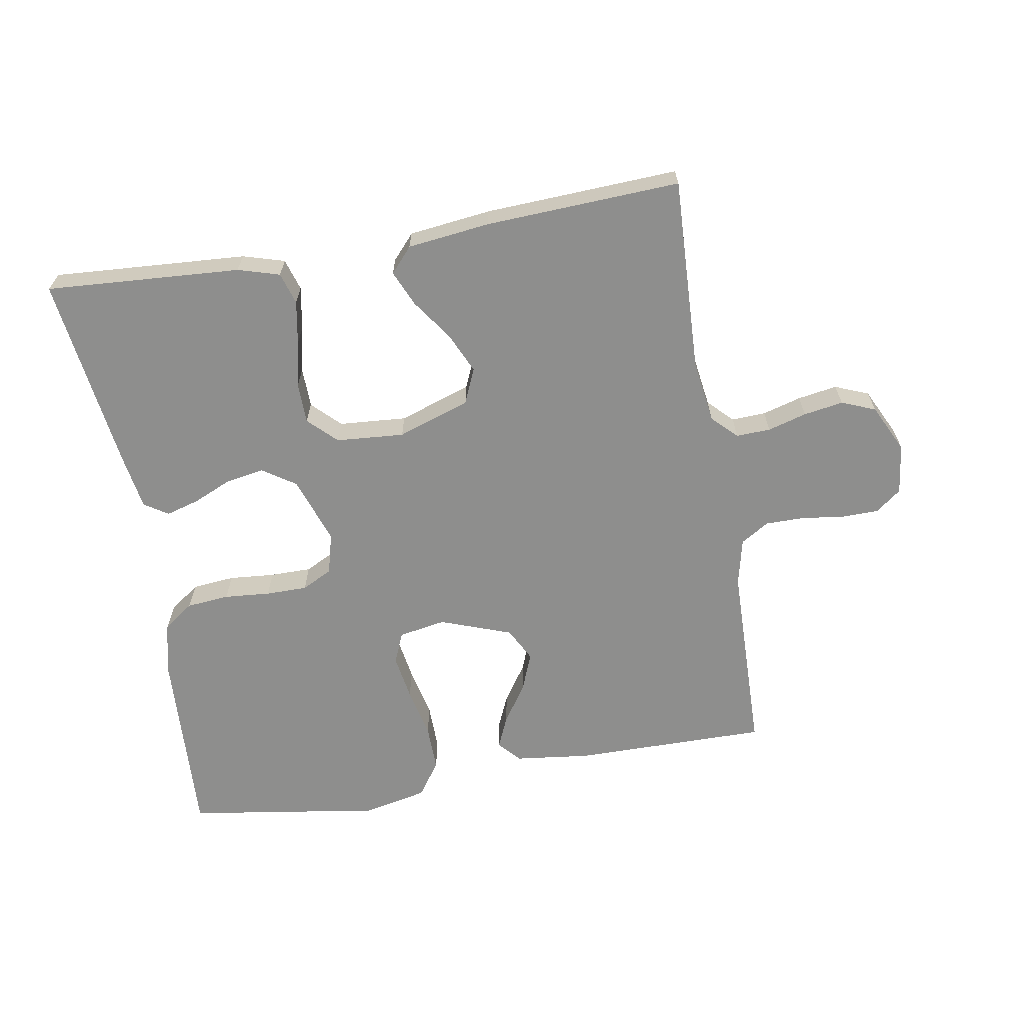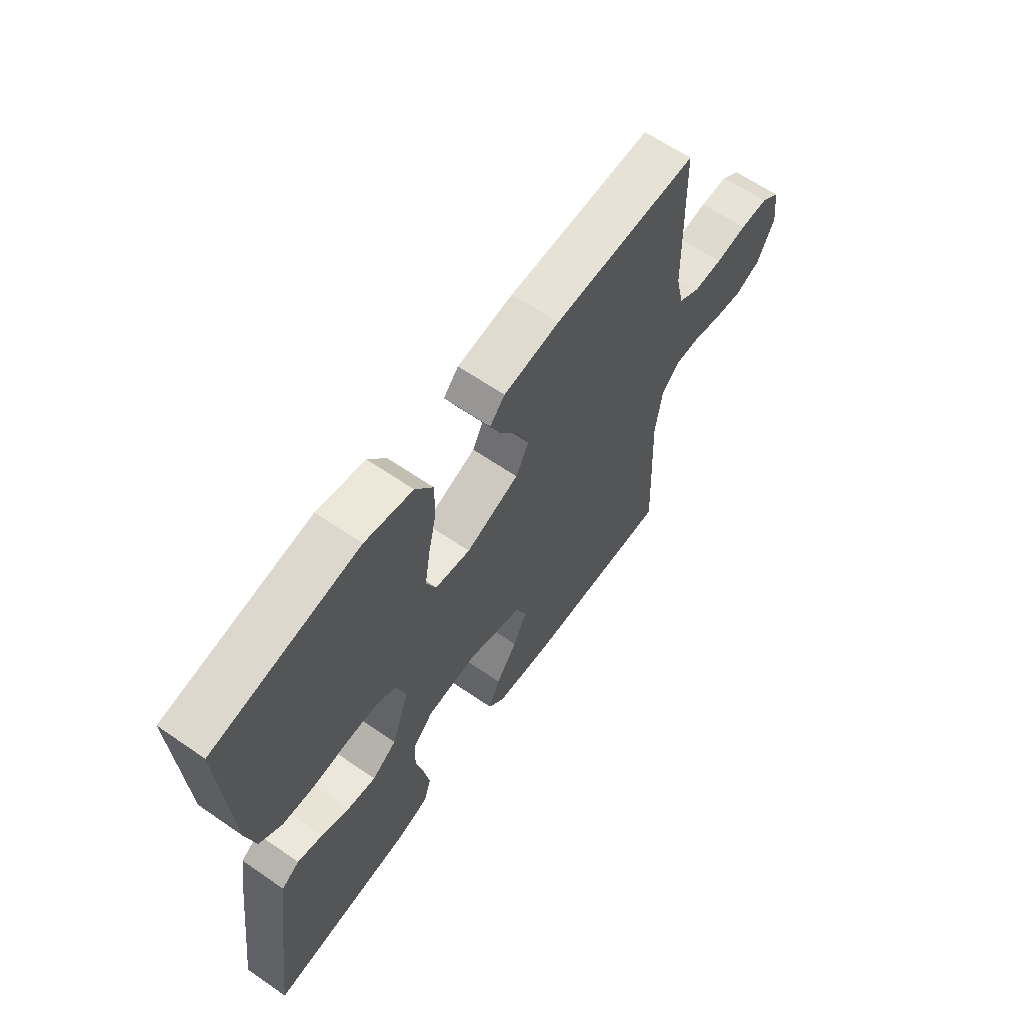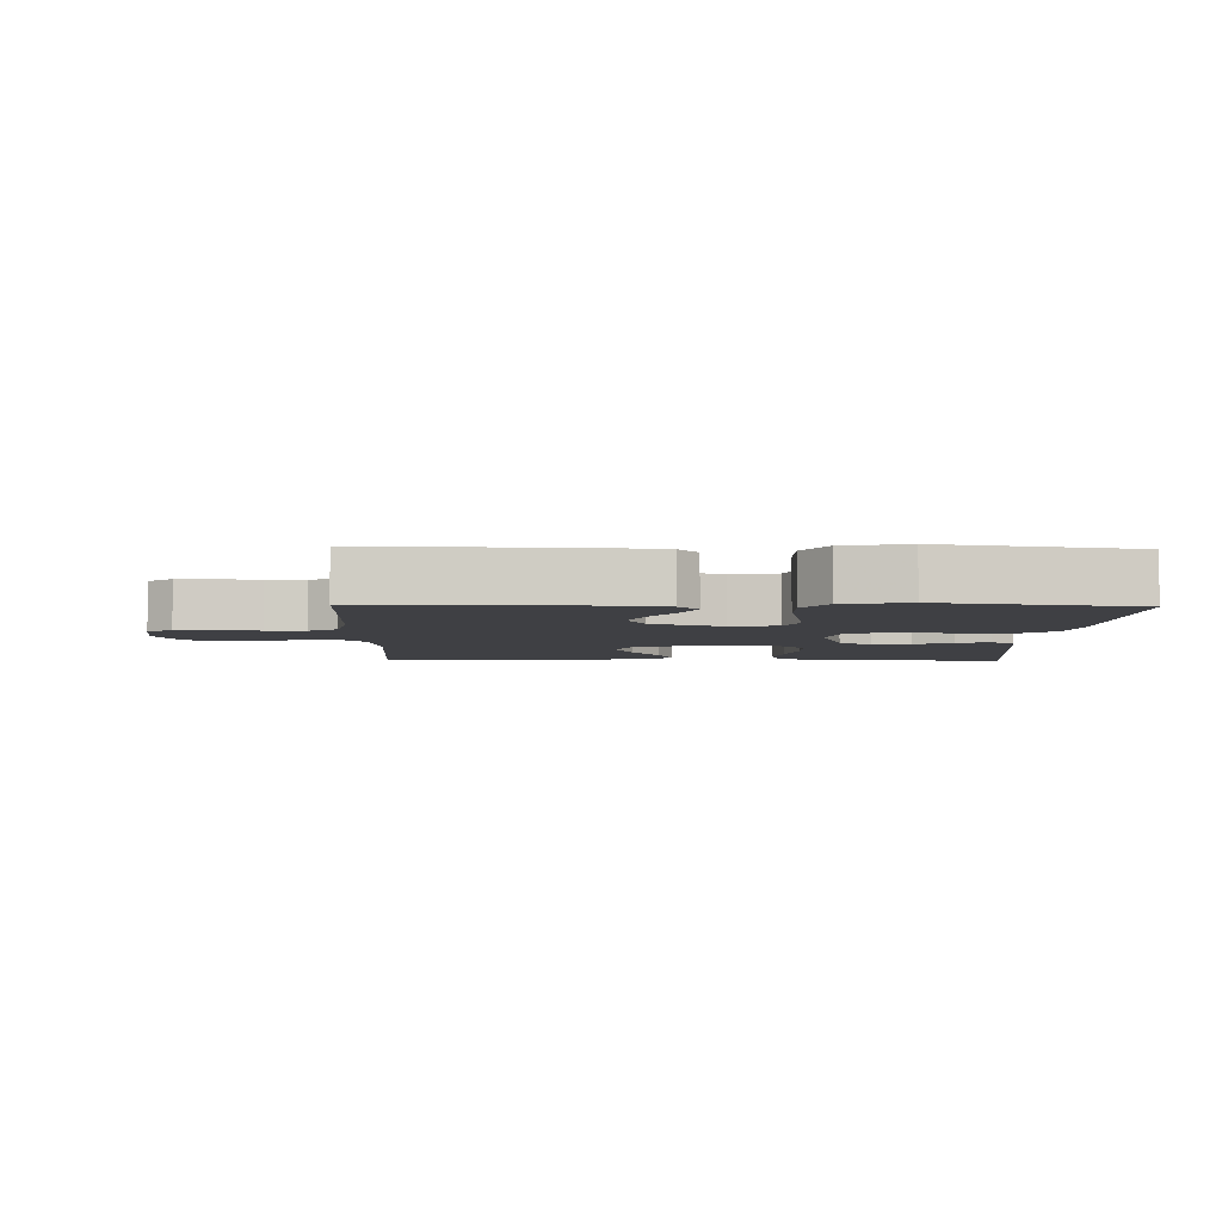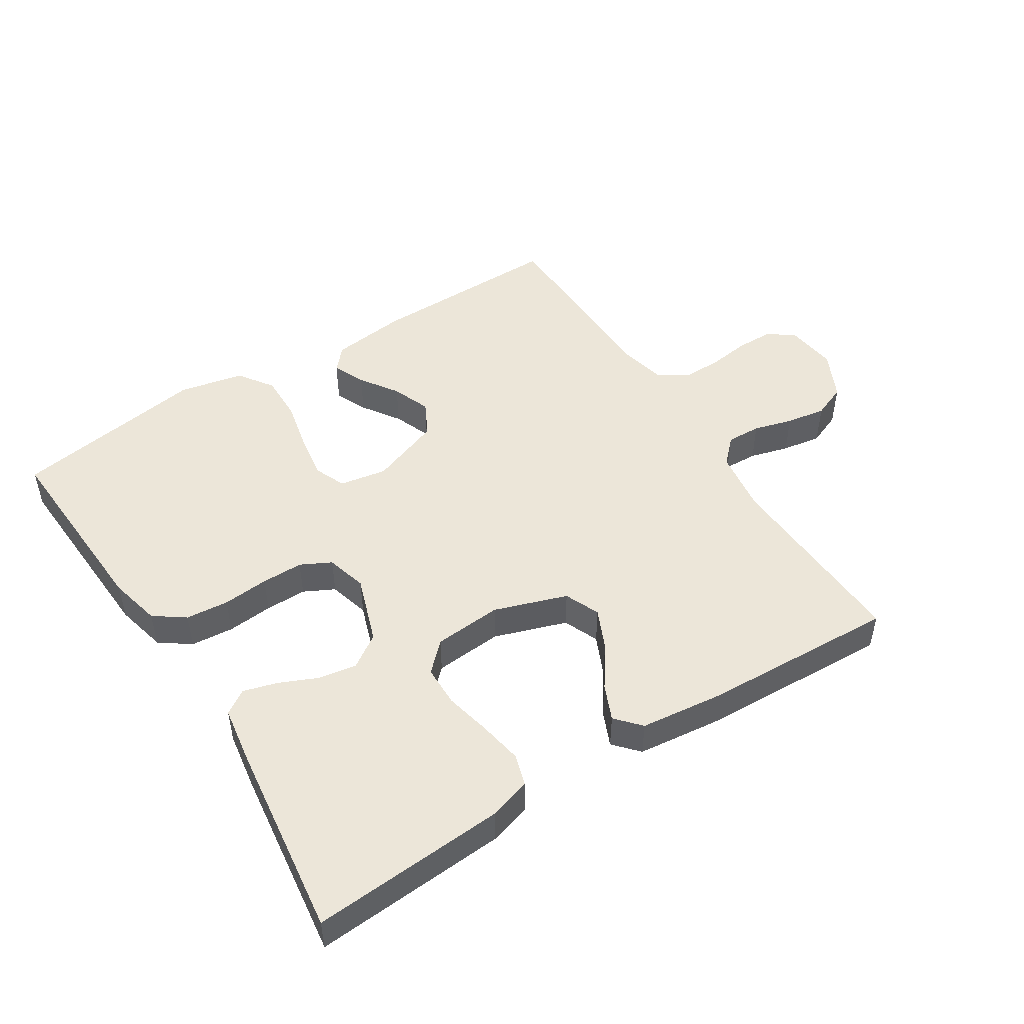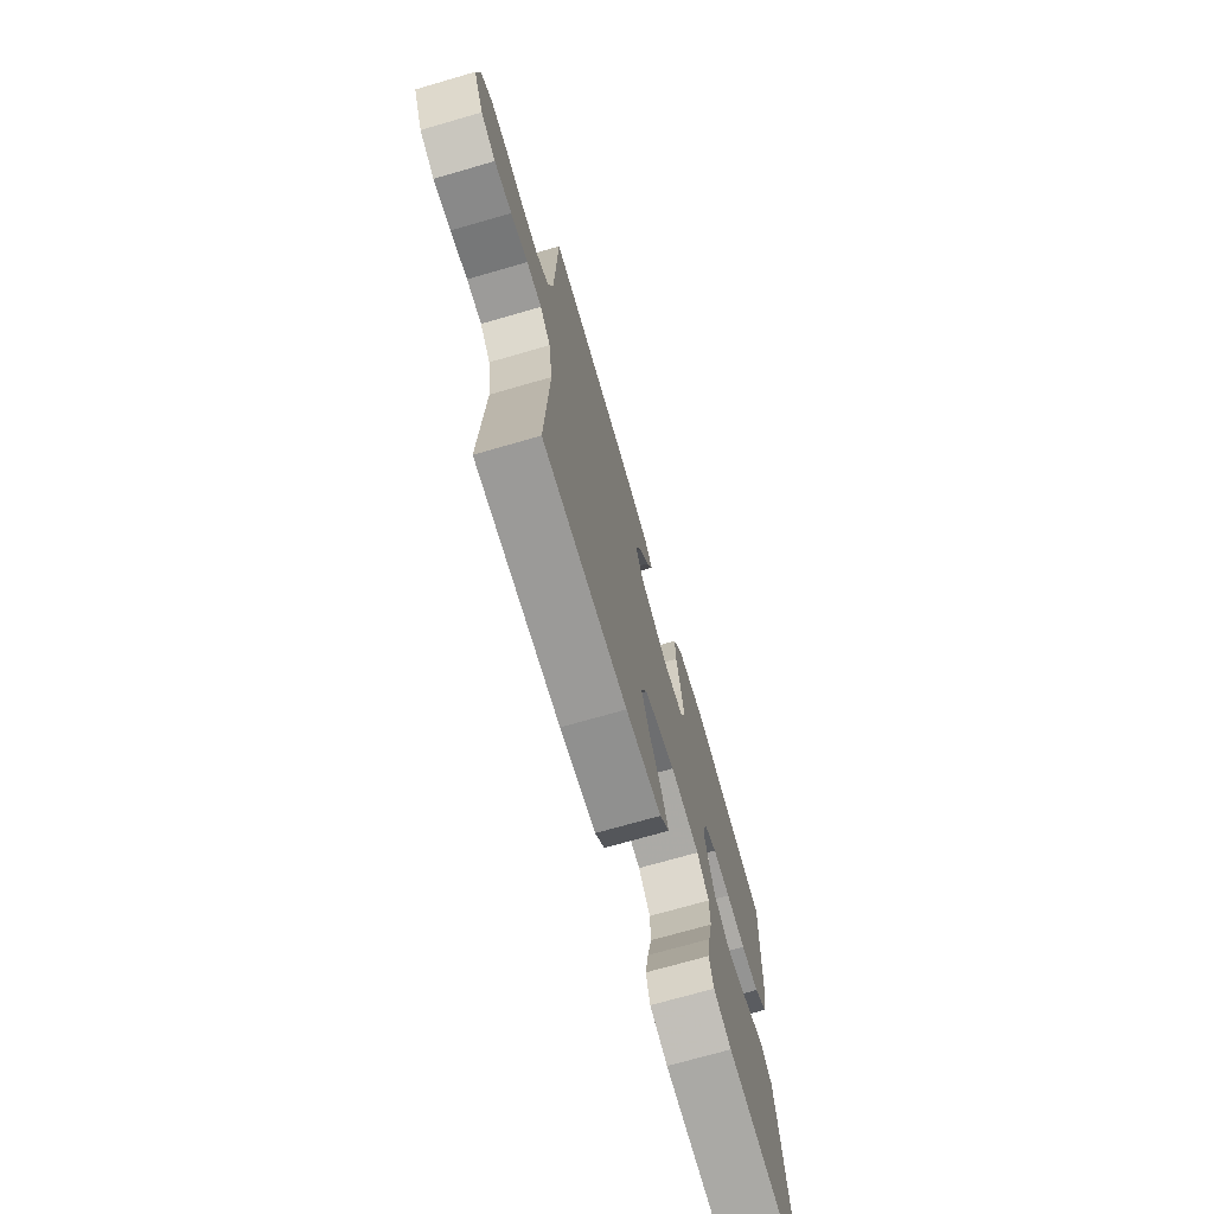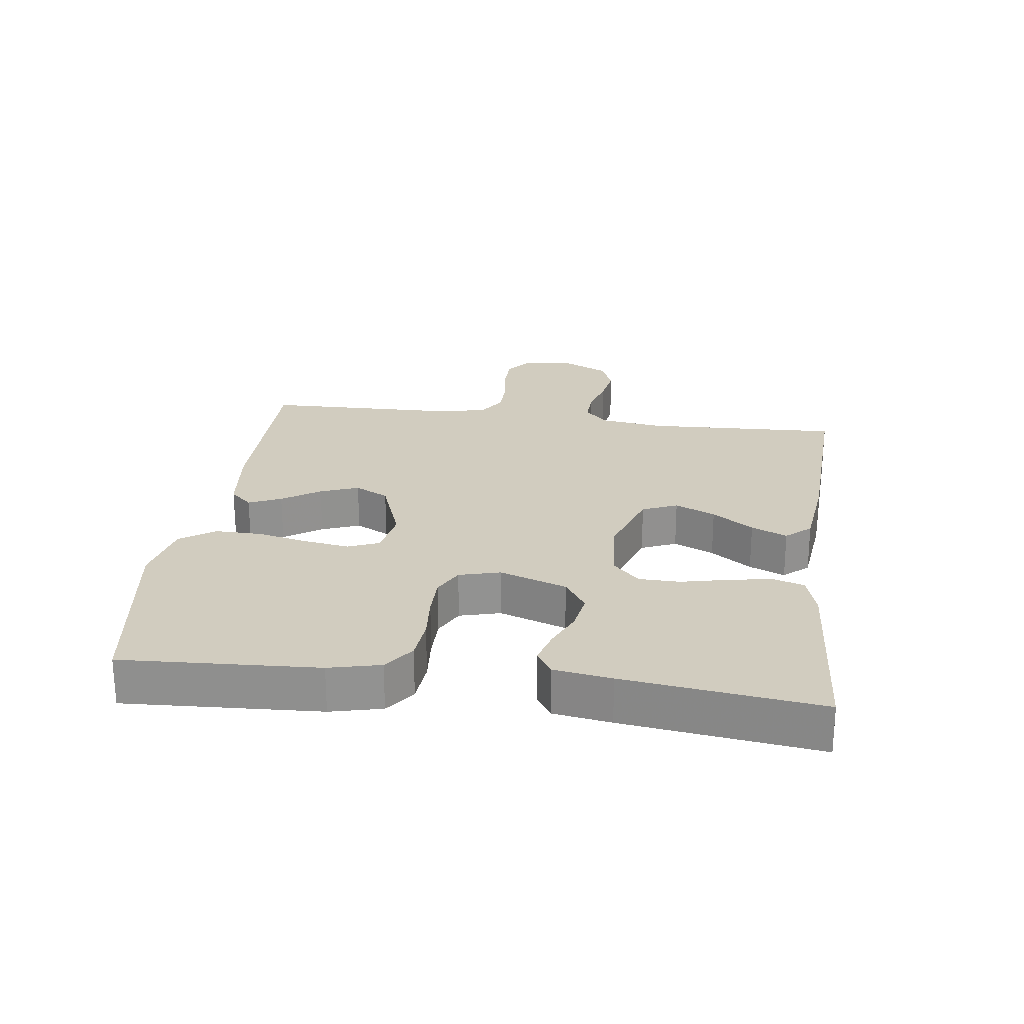
<metadata>
{"format":"obj","ext":"obj","renderer":"f3d","projection":"perspective","resolution":1024,"background":"white","views":[{"elev":-64.8,"azim":-170.2,"up":"+Y"},{"elev":63.0,"azim":124.9,"up":"+Z"},{"elev":-5.0,"azim":-1.6,"up":"+Y"},{"elev":49.1,"azim":147.5,"up":"+Y"},{"elev":-71.9,"azim":-73.9,"up":"+Z"},{"elev":24.2,"azim":97.6,"up":"+Y"}]}
</metadata>
<code>
v -0.5 0.07 -0.5
v -0.487 0.07 -0.2
v -0.501 0.07 -0.103
v -0.538 0.07 -0.066
v -0.591 0.07 -0.068
v -0.651 0.07 -0.085
v -0.712 0.07 -0.095
v -0.764 0.07 -0.074
v -0.8 0.07 0
v -0.79 0.07 0.078
v -0.751 0.07 0.108
v -0.693 0.07 0.109
v -0.628 0.07 0.1
v -0.568 0.07 0.1
v -0.524 0.07 0.127
v -0.507 0.07 0.2
v -0.5 0.07 0.5
v -0.2 0.07 0.498
v -0.084 0.07 0.484
v -0.053 0.07 0.45
v -0.075 0.07 0.4
v -0.114 0.07 0.342
v -0.137 0.07 0.283
v -0.11 0.07 0.231
v 0 0.07 0.191
v 0.073 0.07 0.204
v 0.093 0.07 0.252
v 0.082 0.07 0.322
v 0.065 0.07 0.4
v 0.064 0.07 0.472
v 0.101 0.07 0.525
v 0.2 0.07 0.546
v 0.5 0.07 0.5
v 0.484 0.07 0.2
v 0.465 0.07 0.121
v 0.418 0.07 0.087
v 0.352 0.07 0.081
v 0.281 0.07 0.087
v 0.217 0.07 0.087
v 0.17 0.07 0.063
v 0.153 0.07 0
v 0.189 0.07 -0.104
v 0.24 0.07 -0.138
v 0.299 0.07 -0.128
v 0.358 0.07 -0.102
v 0.41 0.07 -0.087
v 0.447 0.07 -0.111
v 0.461 0.07 -0.2
v 0.5 0.07 -0.5
v 0.2 0.07 -0.48
v 0.136 0.07 -0.461
v 0.121 0.07 -0.412
v 0.133 0.07 -0.345
v 0.149 0.07 -0.274
v 0.148 0.07 -0.211
v 0.105 0.07 -0.169
v 0 0.07 -0.161
v -0.112 0.07 -0.199
v -0.135 0.07 -0.253
v -0.107 0.07 -0.315
v -0.063 0.07 -0.378
v -0.039 0.07 -0.433
v -0.073 0.07 -0.471
v -0.2 0.07 -0.486
v -0.5 0 -0.5
v -0.487 0 -0.2
v -0.501 0 -0.103
v -0.538 0 -0.066
v -0.591 0 -0.068
v -0.651 0 -0.085
v -0.712 0 -0.095
v -0.764 0 -0.074
v -0.8 0 0
v -0.79 0 0.078
v -0.751 0 0.108
v -0.693 0 0.109
v -0.628 0 0.1
v -0.568 0 0.1
v -0.524 0 0.127
v -0.507 0 0.2
v -0.5 0 0.5
v -0.2 0 0.498
v -0.084 0 0.484
v -0.053 0 0.45
v -0.075 0 0.4
v -0.114 0 0.342
v -0.137 0 0.283
v -0.11 0 0.231
v 0 0 0.191
v 0.073 0 0.204
v 0.093 0 0.252
v 0.082 0 0.322
v 0.065 0 0.4
v 0.064 0 0.472
v 0.101 0 0.525
v 0.2 0 0.546
v 0.5 0 0.5
v 0.484 0 0.2
v 0.465 0 0.121
v 0.418 0 0.087
v 0.352 0 0.081
v 0.281 0 0.087
v 0.217 0 0.087
v 0.17 0 0.063
v 0.153 0 0
v 0.189 0 -0.104
v 0.24 0 -0.138
v 0.299 0 -0.128
v 0.358 0 -0.102
v 0.41 0 -0.087
v 0.447 0 -0.111
v 0.461 0 -0.2
v 0.5 0 -0.5
v 0.2 0 -0.48
v 0.136 0 -0.461
v 0.121 0 -0.412
v 0.133 0 -0.345
v 0.149 0 -0.274
v 0.148 0 -0.211
v 0.105 0 -0.169
v 0 0 -0.161
v -0.112 0 -0.199
v -0.135 0 -0.253
v -0.107 0 -0.315
v -0.063 0 -0.378
v -0.039 0 -0.433
v -0.073 0 -0.471
v -0.2 0 -0.486
f 64 1 2
f 63 64 2
f 62 63 2
f 61 62 2
f 60 61 2
f 59 60 2 3
f 58 59 3 4
f 57 58 4
f 56 57 4
f 52 53 54
f 51 52 54
f 50 51 54
f 49 50 54
f 48 49 54
f 47 48 54
f 46 47 54
f 45 46 54
f 44 45 54
f 43 44 54 55
f 42 43 55 56
f 36 37 38
f 35 36 38
f 34 35 38
f 33 34 38
f 32 33 38
f 31 32 38
f 30 31 38
f 29 30 38
f 28 29 38
f 27 28 38 39
f 26 27 39 40
f 20 21 22
f 19 20 22
f 18 19 22
f 17 18 22
f 16 17 22
f 15 16 22 23
f 14 15 23 24
f 11 12 13
f 10 11 13
f 9 10 13
f 8 9 13
f 7 8 13
f 6 7 13
f 5 6 13
f 4 5 13 14
f 14 24 25
f 4 14 25
f 56 4 25
f 42 56 25
f 41 42 25
f 25 26 40 41
f 66 65 128
f 66 128 127
f 66 127 126
f 66 126 125
f 66 125 124
f 67 66 124 123
f 68 67 123 122
f 68 122 121
f 68 121 120
f 118 117 116
f 118 116 115
f 118 115 114
f 118 114 113
f 118 113 112
f 118 112 111
f 118 111 110
f 118 110 109
f 118 109 108
f 119 118 108 107
f 120 119 107 106
f 102 101 100
f 102 100 99
f 102 99 98
f 102 98 97
f 102 97 96
f 102 96 95
f 102 95 94
f 102 94 93
f 102 93 92
f 103 102 92 91
f 104 103 91 90
f 86 85 84
f 86 84 83
f 86 83 82
f 86 82 81
f 86 81 80
f 87 86 80 79
f 88 87 79 78
f 77 76 75
f 77 75 74
f 77 74 73
f 77 73 72
f 77 72 71
f 77 71 70
f 77 70 69
f 78 77 69 68
f 89 88 78
f 89 78 68
f 89 68 120
f 89 120 106
f 89 106 105
f 105 104 90 89
f 1 65 66 2
f 2 66 67 3
f 3 67 68 4
f 4 68 69 5
f 5 69 70 6
f 6 70 71 7
f 7 71 72 8
f 8 72 73 9
f 9 73 74 10
f 10 74 75 11
f 11 75 76 12
f 12 76 77 13
f 13 77 78 14
f 14 78 79 15
f 15 79 80 16
f 16 80 81 17
f 17 81 82 18
f 18 82 83 19
f 19 83 84 20
f 20 84 85 21
f 21 85 86 22
f 22 86 87 23
f 23 87 88 24
f 24 88 89 25
f 25 89 90 26
f 26 90 91 27
f 27 91 92 28
f 28 92 93 29
f 29 93 94 30
f 30 94 95 31
f 31 95 96 32
f 32 96 97 33
f 33 97 98 34
f 34 98 99 35
f 35 99 100 36
f 36 100 101 37
f 37 101 102 38
f 38 102 103 39
f 39 103 104 40
f 40 104 105 41
f 41 105 106 42
f 42 106 107 43
f 43 107 108 44
f 44 108 109 45
f 45 109 110 46
f 46 110 111 47
f 47 111 112 48
f 48 112 113 49
f 49 113 114 50
f 50 114 115 51
f 51 115 116 52
f 52 116 117 53
f 53 117 118 54
f 54 118 119 55
f 55 119 120 56
f 56 120 121 57
f 57 121 122 58
f 58 122 123 59
f 59 123 124 60
f 60 124 125 61
f 61 125 126 62
f 62 126 127 63
f 63 127 128 64
f 64 128 65 1

</code>
